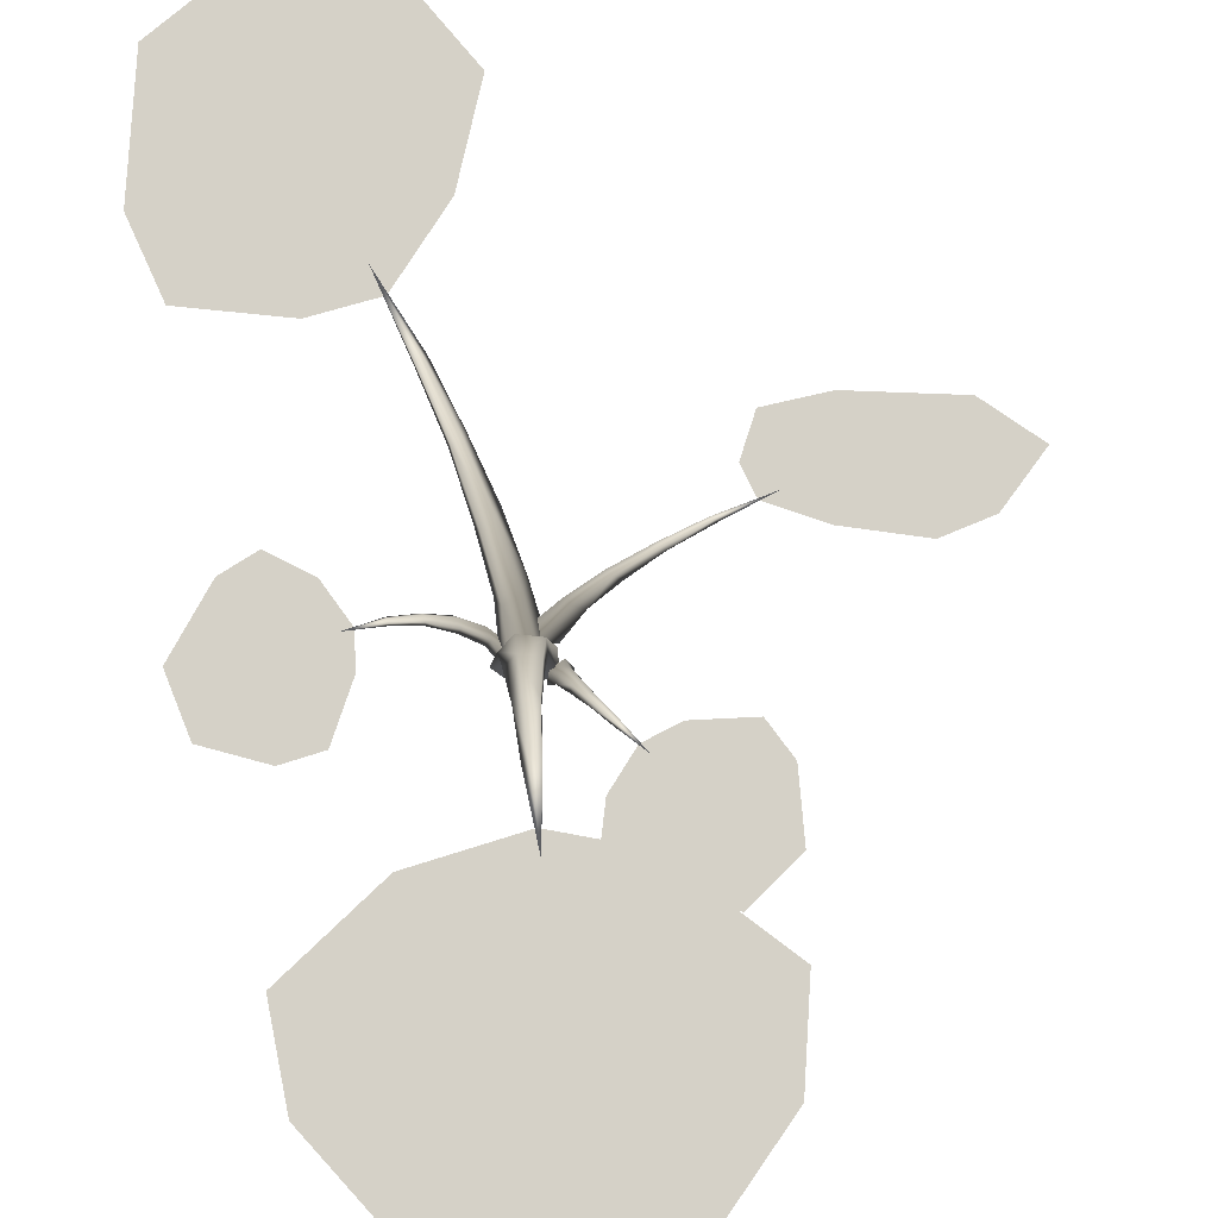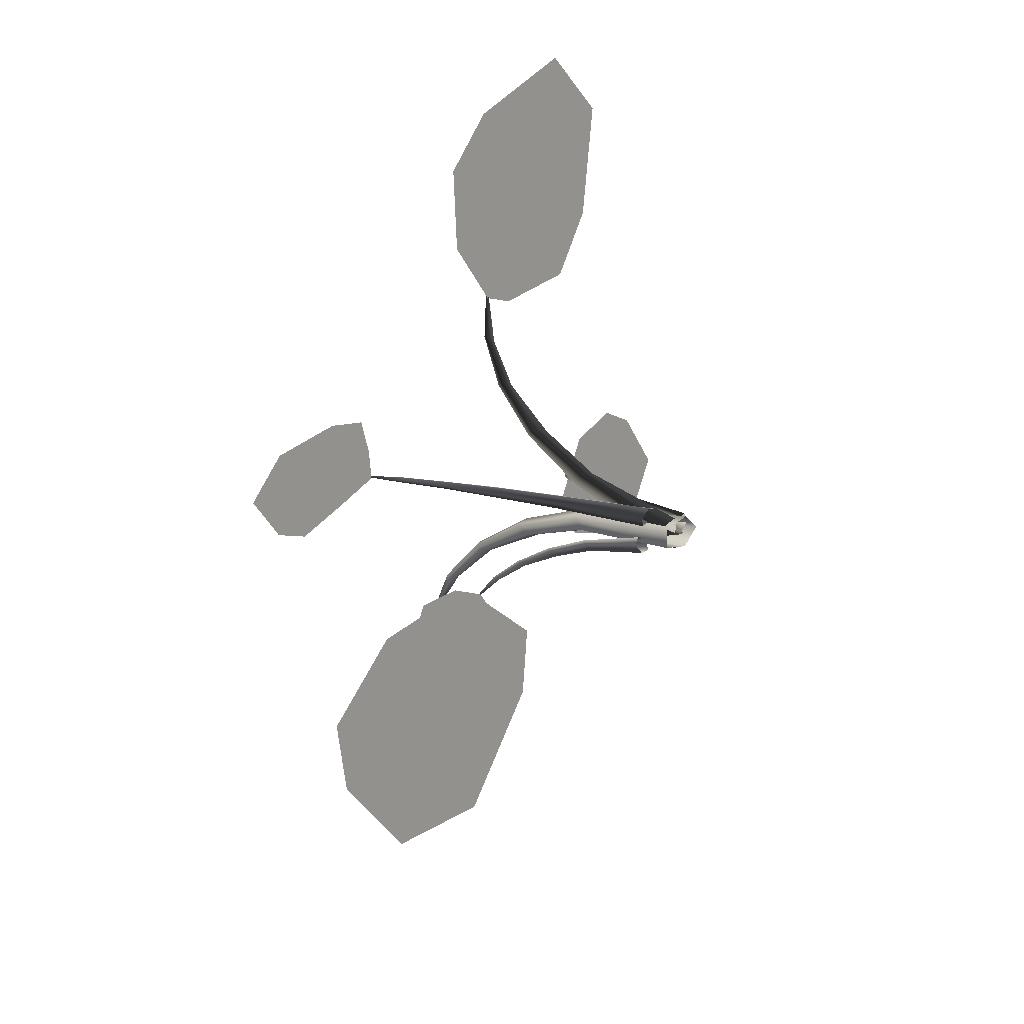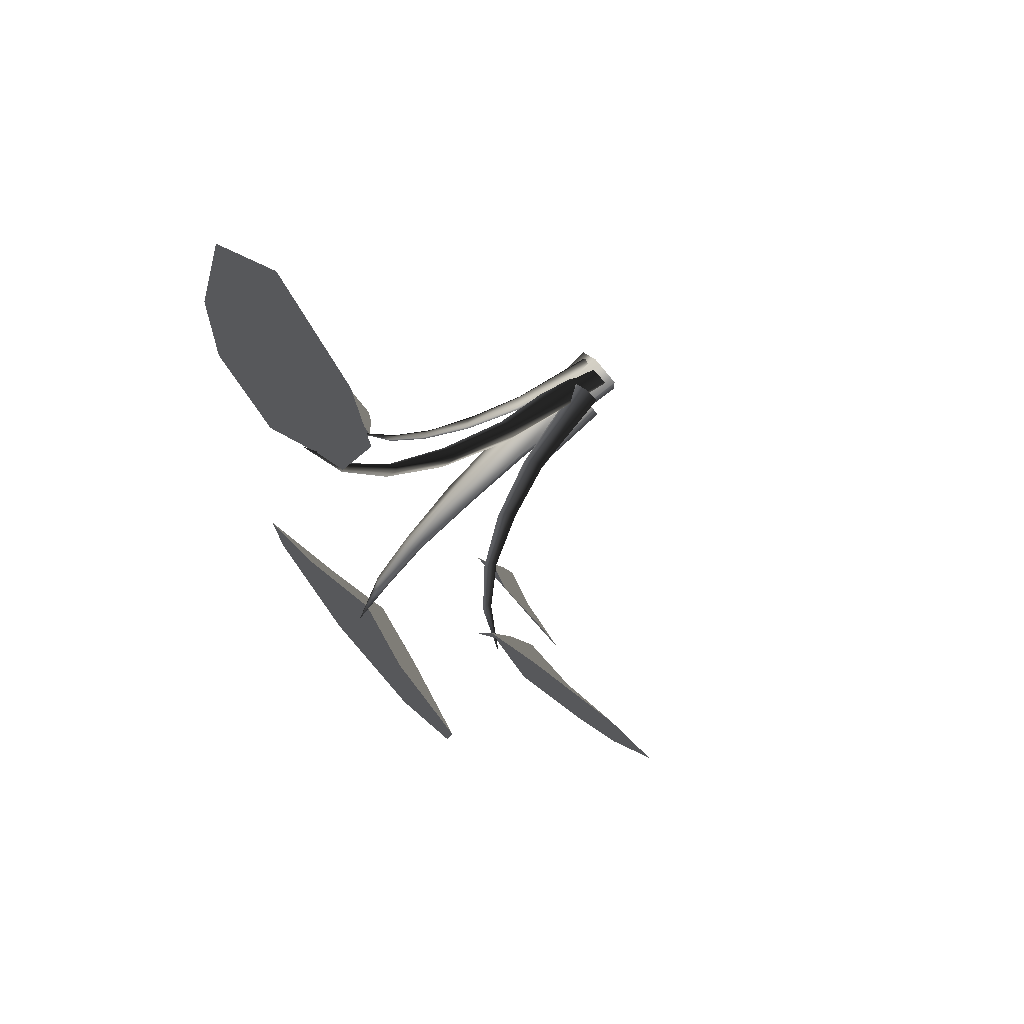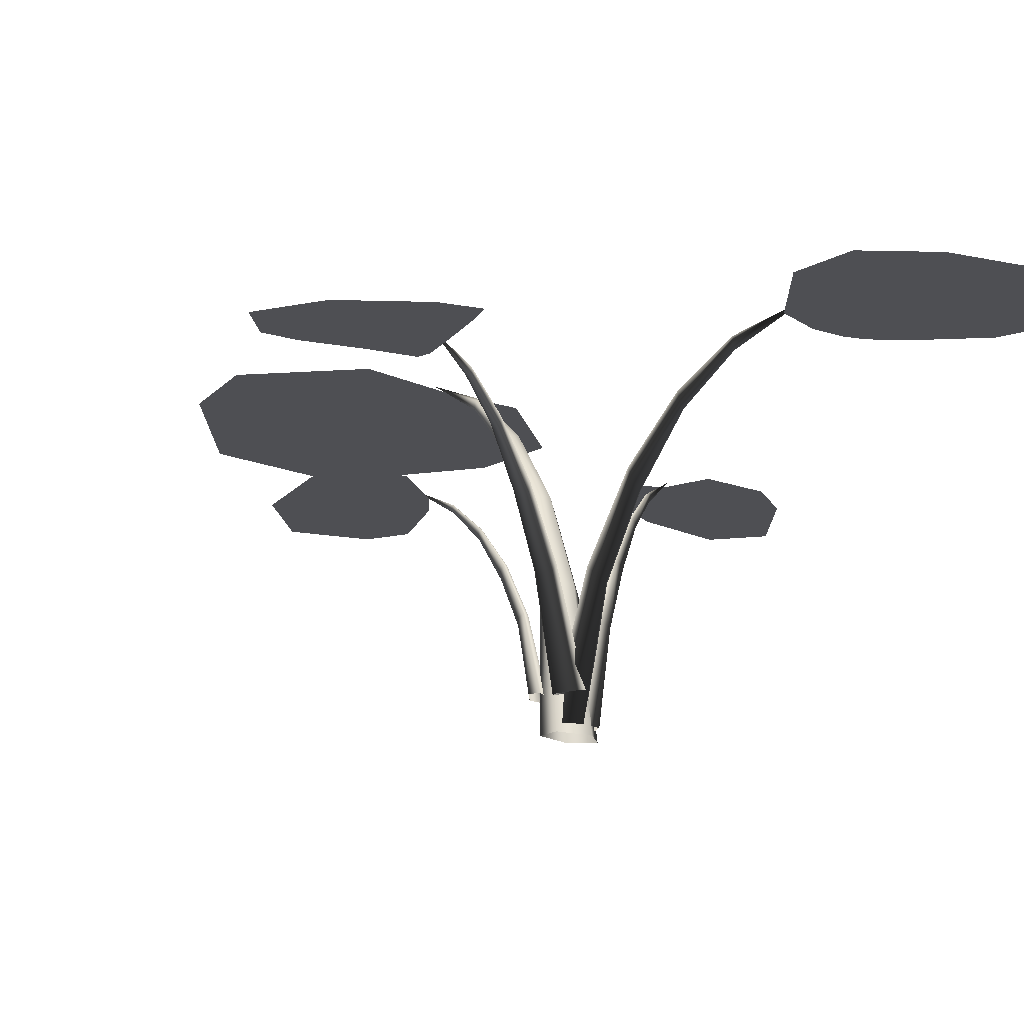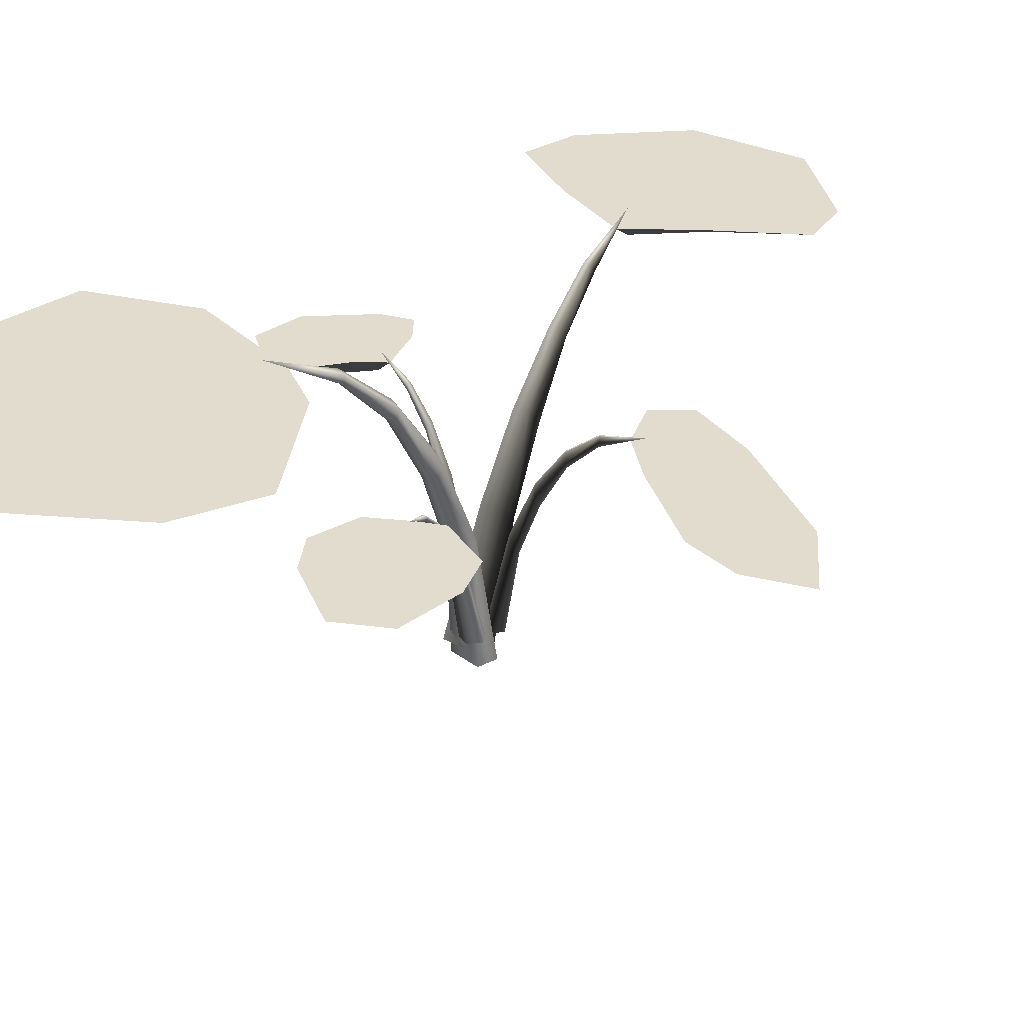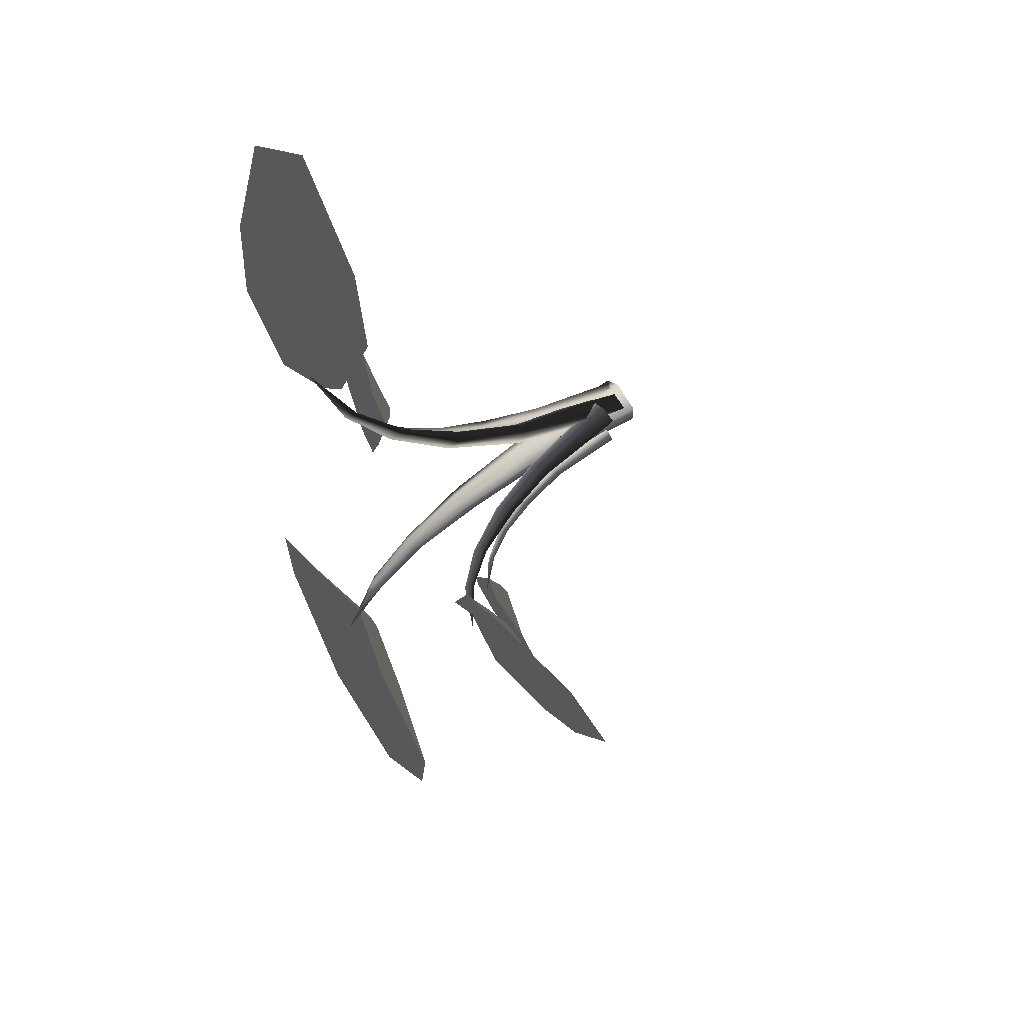
<metadata>
{"format":"obj","ext":"obj","renderer":"f3d","projection":"perspective","resolution":1024,"background":"white","views":[{"elev":78.8,"azim":174.5,"up":"+Y"},{"elev":18.2,"azim":-49.5,"up":"+Z"},{"elev":73.0,"azim":-130.6,"up":"+Z"},{"elev":-18.1,"azim":-38.2,"up":"+Y"},{"elev":34.7,"azim":-124.2,"up":"+Y"},{"elev":60.2,"azim":-121.4,"up":"+Z"}]}
</metadata>
<code>
v 4.677 -9.051 0.6511
v 3.223 11.42 -1.339
v 2.596 24.66 -5.634
v 1.753 35.69 -11.71
v 1.265 43.6 -19.27
v 0 49.96 -30.36
v 1.445 -9.051 3.366
v 0.9961 12.45 0.3769
v 0.8024 26.24 -4.461
v 0.5416 37.02 -11.17
v 0.3908 44.64 -19.14
v -3.784 -9.051 2.329
v -2.608 12.06 -0.2786
v -2.101 25.64 -4.909
v -1.418 36.51 -11.38
v -1.023 44.24 -19.19
v -3.784 -9.051 -1.027
v -2.608 10.78 -2.4
v -2.101 23.69 -6.358
v -1.418 34.87 -12.05
v -1.023 42.96 -19.35
v 1.445 -9.051 -2.064
v 0.9961 10.39 -3.055
v 0.8024 23.09 -6.806
v 0.5416 34.37 -12.26
v 0.3908 42.57 -19.4
v 0.1277 47.8 -26.8
v -11.87 50 -30.53
v -26.21 49.6 -43.63
v 15.13 50 -30.2
v 28.96 49.6 -40.97
v 27.63 49.6 -54.13
v -24.04 49.6 -57.3
v -9.372 49.6 -74.63
v 12.29 49.6 -74.63
v 0.2943 45.63 -31.63
v 11.63 46.75 -38.88
v 4.794 47.41 -50.82
v -2.372 47.44 -51.44
v -11.71 46.71 -38.26
v 0.1277 44.66 -36.36
v -2.131 -3.883 -3.01
v -3.203 7.449 -5.071
v -4.661 14.61 -7.484
v -6.71 20.46 -10.23
v -9.065 24.48 -13.3
v -12.71 27.48 -17.18
v -2.447 -3.6 -1.225
v -3.466 8.21 -3.983
v -4.933 15.62 -6.743
v -6.964 21.27 -9.838
v -9.326 25.09 -13.11
v -4.532 -3.427 -0.1342
v -4.886 8.113 -3.177
v -6.054 15.39 -6.042
v -7.693 21.07 -9.325
v -9.823 24.93 -12.7
v -5.504 -3.603 -1.244
v -5.5 7.292 -3.766
v -6.473 14.24 -6.35
v -7.89 20.12 -9.405
v -9.868 24.22 -12.64
v -4.02 -3.885 -3.021
v -4.46 6.881 -4.936
v -5.613 13.75 -7.242
v -7.282 19.74 -9.967
v -9.4 23.93 -13.01
v -11.63 26.46 -15.84
v -16.81 28.01 -13.98
v -25.49 27.72 -14.35
v -7.5 26.85 -21.28
v -5.898 25.47 -28.6
v -10.17 24.84 -32.58
v -28.71 26.91 -19.46
v -28.73 25.37 -29.22
v -21.34 24.43 -35.16
v -12.98 25 -17.3
v -11.21 24.74 -22.9
v -17 24.78 -25.03
v -19.62 25.08 -23.28
v -18.99 25.77 -16.29
v -14.4 24.22 -18.73
v -2.815 -7.789 2.328
v -1.099 12.14 7.079
v 1.006 24.55 12.65
v 3.96 34.54 19.09
v 7.274 41.2 26.26
v 12.49 45.88 35.51
v -1.838 -7.071 -1.367
v -0.3646 13.63 4.851
v 1.681 26.44 11.16
v 4.512 36.03 18.32
v 7.779 42.32 25.93
v 1.9 -6.733 -3.107
v 2.188 13.48 3.529
v 3.706 26.06 9.981
v 5.842 35.69 17.44
v 8.697 42.06 25.2
v 3.233 -7.242 -0.488
v 3.031 11.91 4.941
v 4.282 23.93 10.74
v 6.111 33.98 17.65
v 8.76 40.78 25.08
v 0.3198 -7.895 2.871
v 0.9994 11.08 7.134
v 2.614 23 12.39
v 4.948 33.27 18.67
v 7.88 40.25 25.74
v 10.99 44.28 32.38
v 20.11 47.01 29.86
v 34.43 45.99 33.02
v 2.8 44.51 42.77
v -1.72 41.17 57.84
v 4.361 39.3 67.47
v 38.48 43.71 44.74
v 36.04 39.7 65.42
v 22.26 37.64 75.99
v 12.8 41.4 35.82
v 8.475 40.33 47.21
v 17.57 39.81 53.33
v 22.37 40.43 50.32
v 23.07 42.6 35.34
v 14.79 39.76 39.24
v -4.006 -4.086 1.859
v -7.59 12.25 2.548
v -11.8 22.42 3.395
v -16.66 30.6 4.593
v -22.08 36.06 5.938
v -29.09 39.9 8.069
v -1.248 -3.497 2.298
v -5.929 13.46 2.874
v -10.69 23.97 3.691
v -16.1 31.83 4.832
v -21.84 36.97 6.154
v 0.008739 -3.22 3.888
v -4.972 13.35 3.961
v -9.83 23.65 4.553
v -15.45 31.55 5.399
v -21.31 36.76 6.547
v -1.973 -3.637 4.431
v -6.041 12.05 4.306
v -10.41 21.91 4.791
v -15.61 30.14 5.511
v -21.22 35.71 6.574
v -4.454 -4.172 3.177
v -7.66 11.37 3.433
v -11.62 21.14 4.075
v -16.37 29.56 5.013
v -21.7 35.28 6.198
v -26.72 38.59 7.461
v -24.95 40.82 11.32
v -27.51 39.99 17.34
v -34.41 38.77 3.93
v -45.65 36.03 1.912
v -52.95 34.5 4.407
v -36.35 38.12 18.97
v -51.83 34.83 17.79
v -59.57 33.14 11.89
v -29.33 36.23 8.201
v -37.81 35.35 6.291
v -42.52 34.92 10.08
v -40.33 35.43 12.13
v -29.1 37.21 12.53
v -31.92 34.88 9.012
v 2.729 -7.814 3.333
v 5.042 6.35 3.11
v 7.826 15.3 2.663
v 11.14 22.61 1.793
v 14.86 27.63 0.7565
v 19.83 31.39 -1.168
v 1.193 -7.461 2.371
v 4.132 7.301 2.459
v 7.241 16.57 2.133
v 10.87 23.63 1.409
v 14.79 28.41 0.4428
v 0.9624 -7.245 0.02923
v 3.916 7.18 0.8407
v 7.01 16.28 0.8313
v 10.67 23.37 0.5405
v 14.59 28.21 -0.1698
v 2.356 -7.465 -0.4562
v 4.692 6.154 0.4918
v 7.453 14.83 0.5574
v 10.82 22.19 0.3885
v 14.56 27.31 -0.2347
v 3.448 -7.817 1.585
v 5.388 5.641 1.894
v 7.957 14.23 1.689
v 11.11 21.72 1.163
v 14.72 26.95 0.3378
v 18.19 30.12 -0.6706
v 18.4 32.05 -6.167
v 21.99 31.69 -14.08
v 21.68 30.61 5.197
v 27.86 28.87 9.424
v 33.16 28.08 6.961
v 27.94 30.68 -15.15
v 36.99 28.75 -11.51
v 39.73 27.57 -2.43
v 20.04 28.28 -1.371
v 24.57 27.97 2.368
v 28.72 28.02 -2.202
v 28.07 28.39 -5.294
v 21.36 29.25 -7.323
v 21.9 27.31 -2.156
g Cylinder03
f 1 2 7
f 2 8 7
f 2 3 9
f 2 9 8
f 3 4 9
f 4 10 9
f 4 5 11
f 4 11 10
f 5 6 11
f 7 8 13
f 7 13 12
f 8 9 13
f 9 14 13
f 9 10 15
f 9 15 14
f 10 11 15
f 11 16 15
f 11 6 16
f 12 13 17
f 13 18 17
f 13 14 19
f 13 19 18
f 14 15 19
f 15 20 19
f 15 16 21
f 15 21 20
f 16 6 21
f 17 18 23
f 17 23 22
f 18 19 23
f 19 24 23
f 19 20 25
f 19 25 24
f 20 21 25
f 21 26 25
f 21 6 26
f 22 23 1
f 23 2 1
f 23 24 3
f 23 3 2
f 24 25 3
f 25 4 3
f 25 26 5
f 25 5 4
f 26 6 5
f 29 40 28
f 40 36 28
f 28 36 27
f 36 37 30
f 27 36 30
f 37 31 30
f 37 32 31
f 37 35 32
f 38 35 37
f 34 35 38
f 39 34 38
f 39 33 34
f 29 33 39
f 29 39 40
f 40 39 41
f 39 38 41
f 41 38 37
f 40 41 36
f 36 41 37
g Duplicate01
f 42 43 48
f 43 49 48
f 43 44 50
f 43 50 49
f 44 45 50
f 45 51 50
f 45 46 52
f 45 52 51
f 46 47 52
f 48 49 54
f 48 54 53
f 49 50 54
f 50 55 54
f 50 51 56
f 50 56 55
f 51 52 56
f 52 57 56
f 52 47 57
f 53 54 58
f 54 59 58
f 54 55 60
f 54 60 59
f 55 56 60
f 56 61 60
f 56 57 62
f 56 62 61
f 57 47 62
f 58 59 64
f 58 64 63
f 59 60 64
f 60 65 64
f 60 61 66
f 60 66 65
f 61 62 66
f 62 67 66
f 62 47 67
f 63 64 42
f 64 43 42
f 64 65 44
f 64 44 43
f 65 66 44
f 66 45 44
f 66 67 46
f 66 46 45
f 67 47 46
f 70 81 69
f 81 77 69
f 69 77 68
f 77 78 71
f 68 77 71
f 78 72 71
f 78 73 72
f 78 76 73
f 79 76 78
f 75 76 79
f 80 75 79
f 80 74 75
f 70 74 80
f 70 80 81
f 81 80 82
f 80 79 82
f 82 79 78
f 81 82 77
f 77 82 78
g Duplicate02
f 83 84 89
f 84 90 89
f 84 85 91
f 84 91 90
f 85 86 91
f 86 92 91
f 86 87 93
f 86 93 92
f 87 88 93
f 89 90 95
f 89 95 94
f 90 91 95
f 91 96 95
f 91 92 97
f 91 97 96
f 92 93 97
f 93 98 97
f 93 88 98
f 94 95 99
f 95 100 99
f 95 96 101
f 95 101 100
f 96 97 101
f 97 102 101
f 97 98 103
f 97 103 102
f 98 88 103
f 99 100 105
f 99 105 104
f 100 101 105
f 101 106 105
f 101 102 107
f 101 107 106
f 102 103 107
f 103 108 107
f 103 88 108
f 104 105 83
f 105 84 83
f 105 106 85
f 105 85 84
f 106 107 85
f 107 86 85
f 107 108 87
f 107 87 86
f 108 88 87
f 111 122 110
f 122 118 110
f 110 118 109
f 118 119 112
f 109 118 112
f 119 113 112
f 119 114 113
f 119 117 114
f 120 117 119
f 116 117 120
f 121 116 120
f 121 115 116
f 111 115 121
f 111 121 122
f 122 121 123
f 121 120 123
f 123 120 119
f 122 123 118
f 118 123 119
g Duplicate03
f 124 125 130
f 125 131 130
f 125 126 132
f 125 132 131
f 126 127 132
f 127 133 132
f 127 128 134
f 127 134 133
f 128 129 134
f 130 131 136
f 130 136 135
f 131 132 136
f 132 137 136
f 132 133 138
f 132 138 137
f 133 134 138
f 134 139 138
f 134 129 139
f 135 136 140
f 136 141 140
f 136 137 142
f 136 142 141
f 137 138 142
f 138 143 142
f 138 139 144
f 138 144 143
f 139 129 144
f 140 141 146
f 140 146 145
f 141 142 146
f 142 147 146
f 142 143 148
f 142 148 147
f 143 144 148
f 144 149 148
f 144 129 149
f 145 146 124
f 146 125 124
f 146 147 126
f 146 126 125
f 147 148 126
f 148 127 126
f 148 149 128
f 148 128 127
f 149 129 128
f 152 163 151
f 163 159 151
f 151 159 150
f 159 160 153
f 150 159 153
f 160 154 153
f 160 155 154
f 160 158 155
f 161 158 160
f 157 158 161
f 162 157 161
f 162 156 157
f 152 156 162
f 152 162 163
f 163 162 164
f 162 161 164
f 164 161 160
f 163 164 159
f 159 164 160
g Duplicate04
f 165 166 171
f 166 172 171
f 166 167 173
f 166 173 172
f 167 168 173
f 168 174 173
f 168 169 175
f 168 175 174
f 169 170 175
f 171 172 177
f 171 177 176
f 172 173 177
f 173 178 177
f 173 174 179
f 173 179 178
f 174 175 179
f 175 180 179
f 175 170 180
f 176 177 181
f 177 182 181
f 177 178 183
f 177 183 182
f 178 179 183
f 179 184 183
f 179 180 185
f 179 185 184
f 180 170 185
f 181 182 187
f 181 187 186
f 182 183 187
f 183 188 187
f 183 184 189
f 183 189 188
f 184 185 189
f 185 190 189
f 185 170 190
f 186 187 165
f 187 166 165
f 187 188 167
f 187 167 166
f 188 189 167
f 189 168 167
f 189 190 169
f 189 169 168
f 190 170 169
f 193 204 192
f 204 200 192
f 192 200 191
f 200 201 194
f 191 200 194
f 201 195 194
f 201 196 195
f 201 199 196
f 202 199 201
f 198 199 202
f 203 198 202
f 203 197 198
f 193 197 203
f 193 203 204
f 204 203 205
f 203 202 205
f 205 202 201
f 204 205 200
f 200 205 201

</code>
